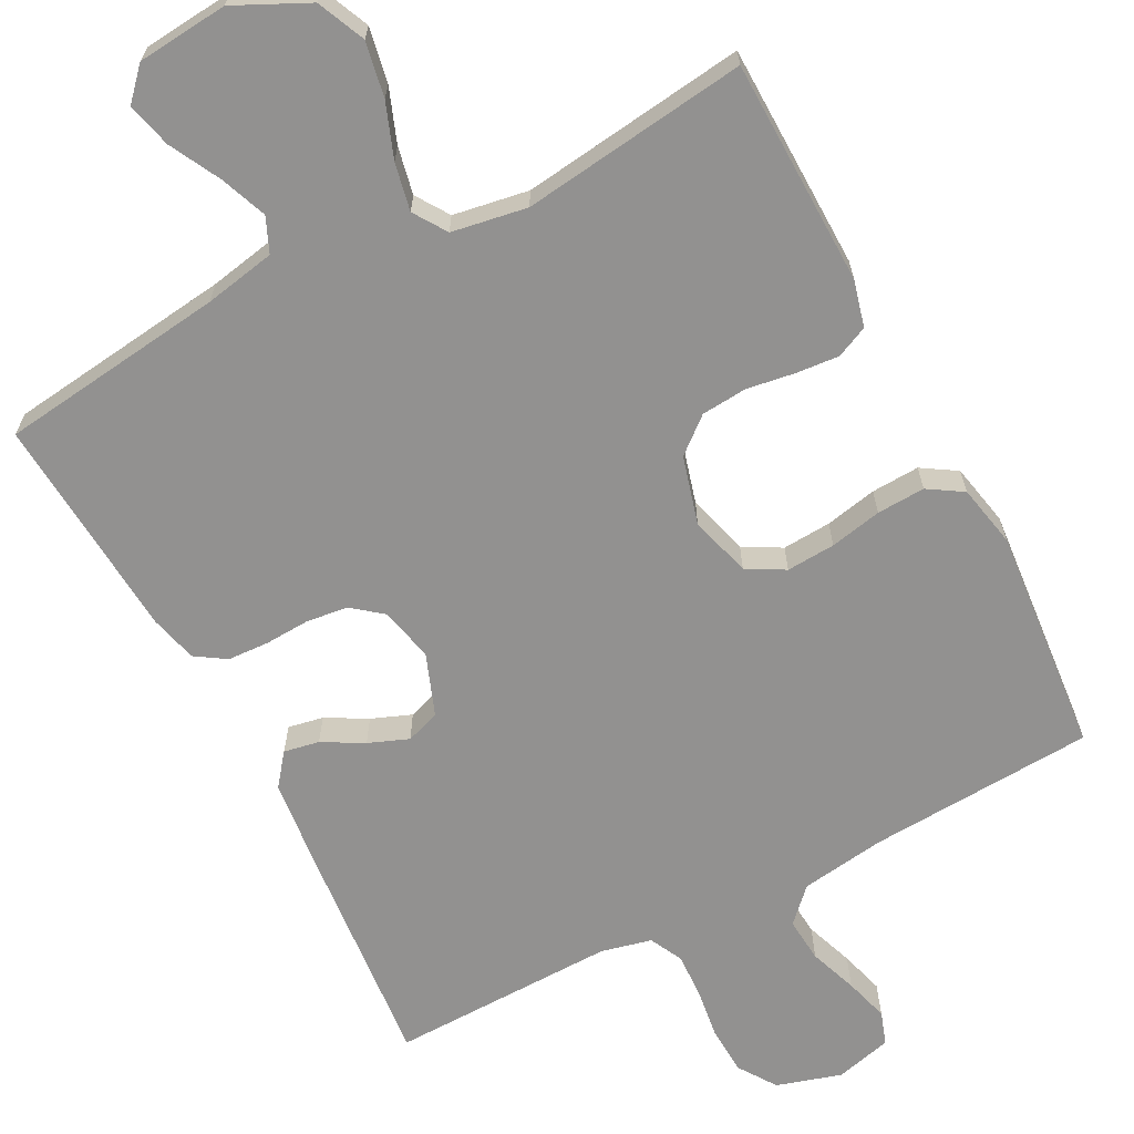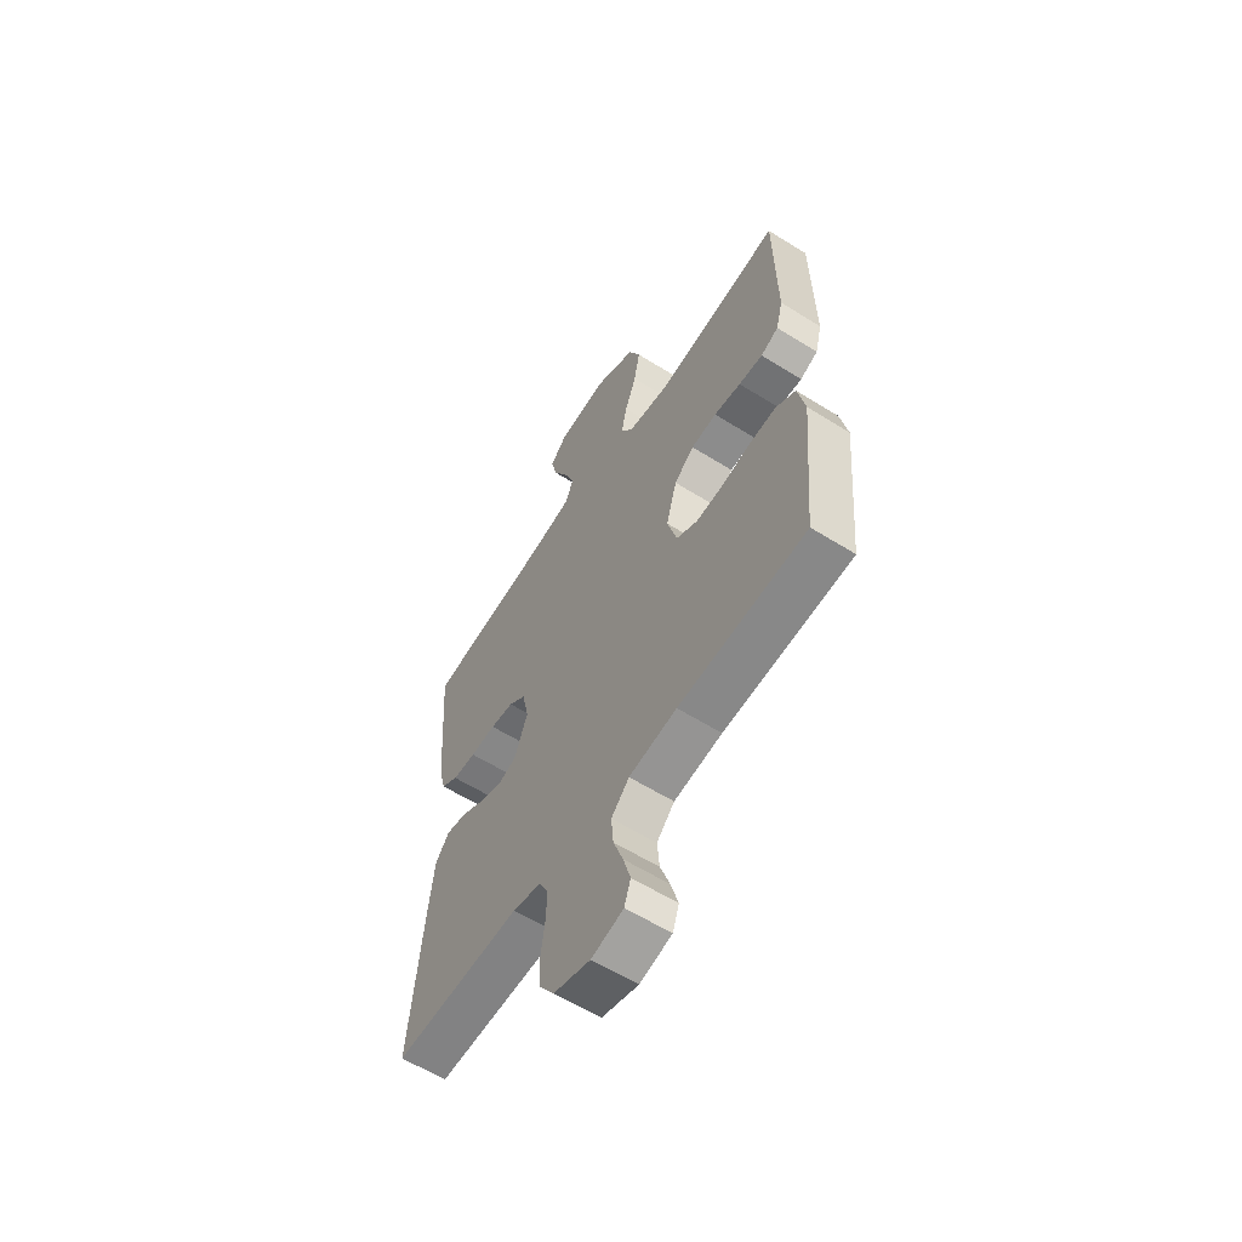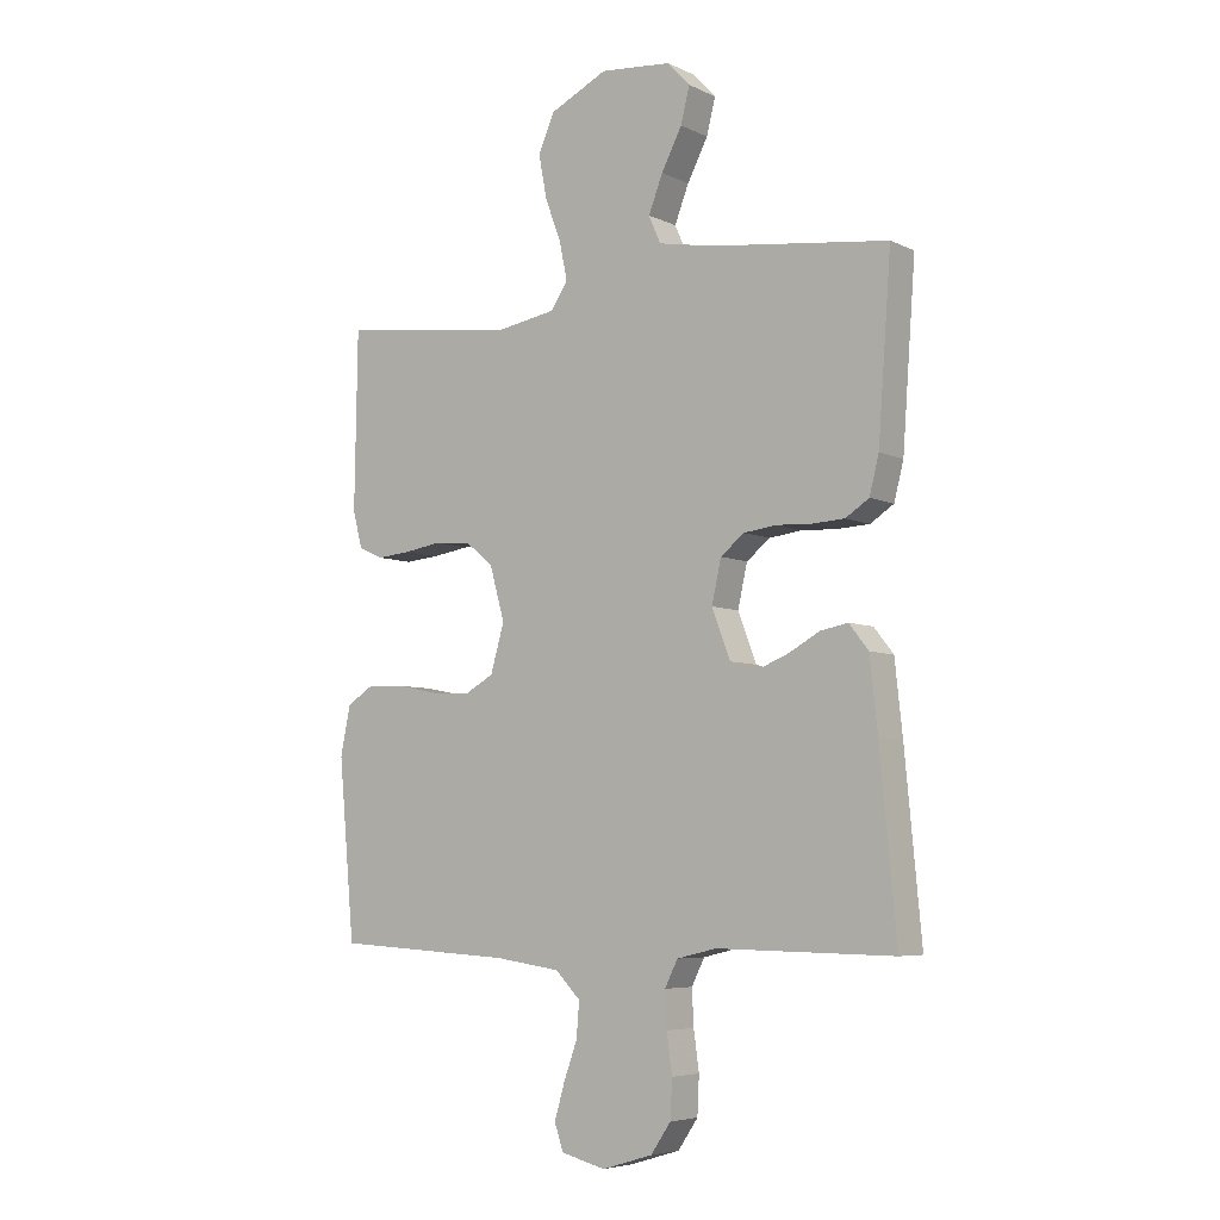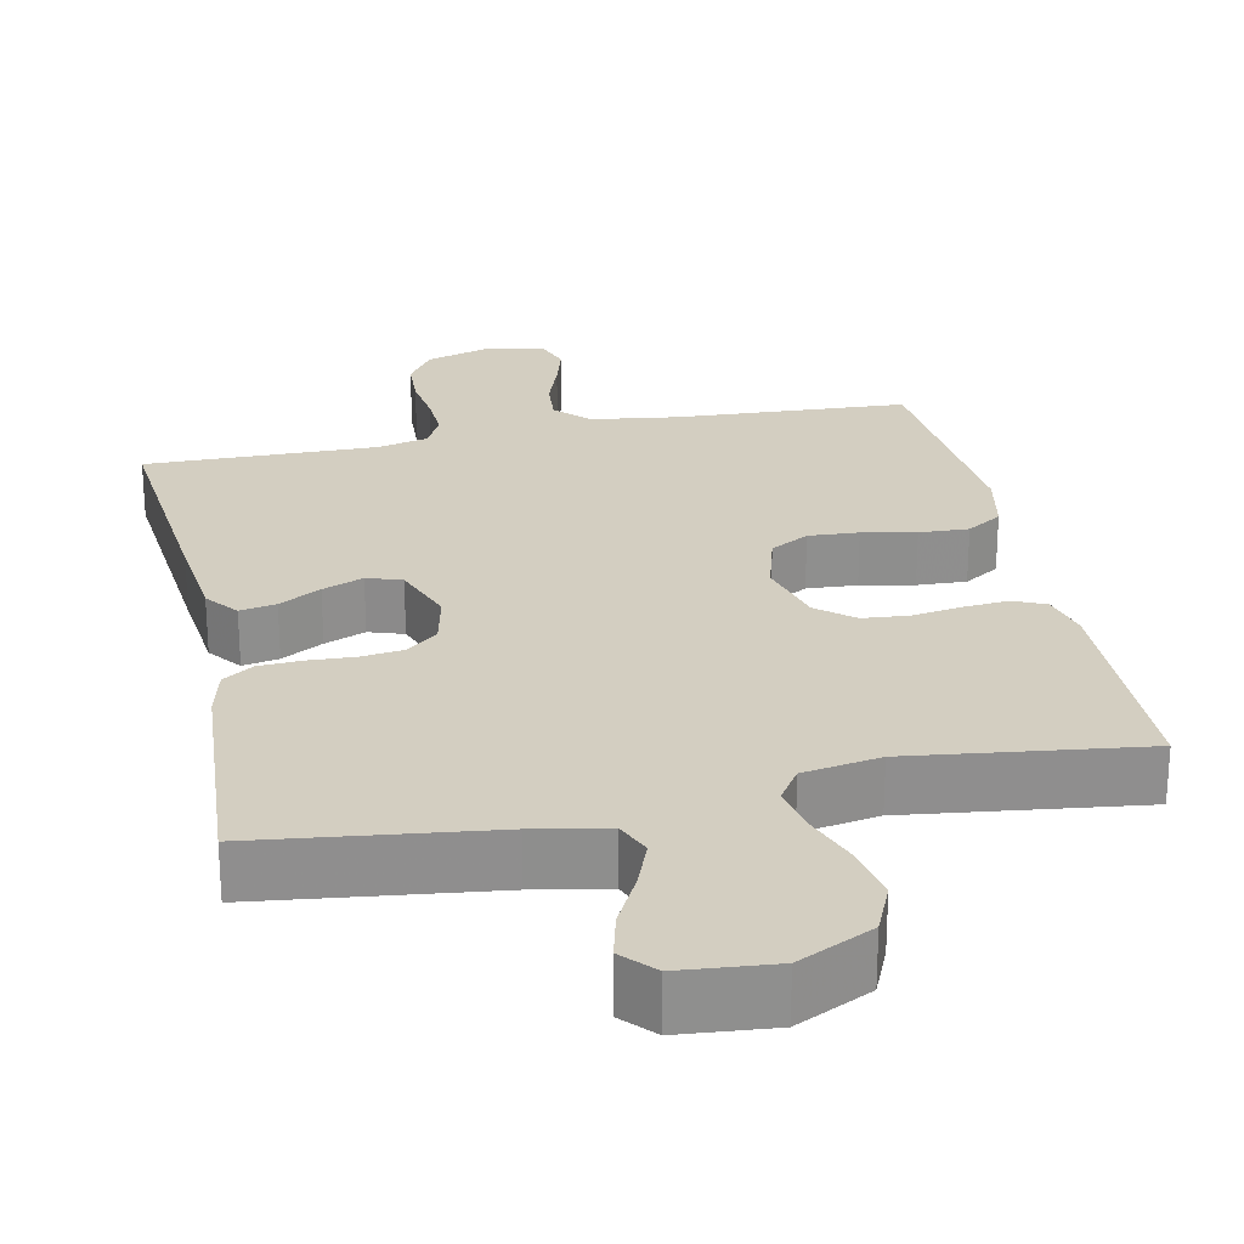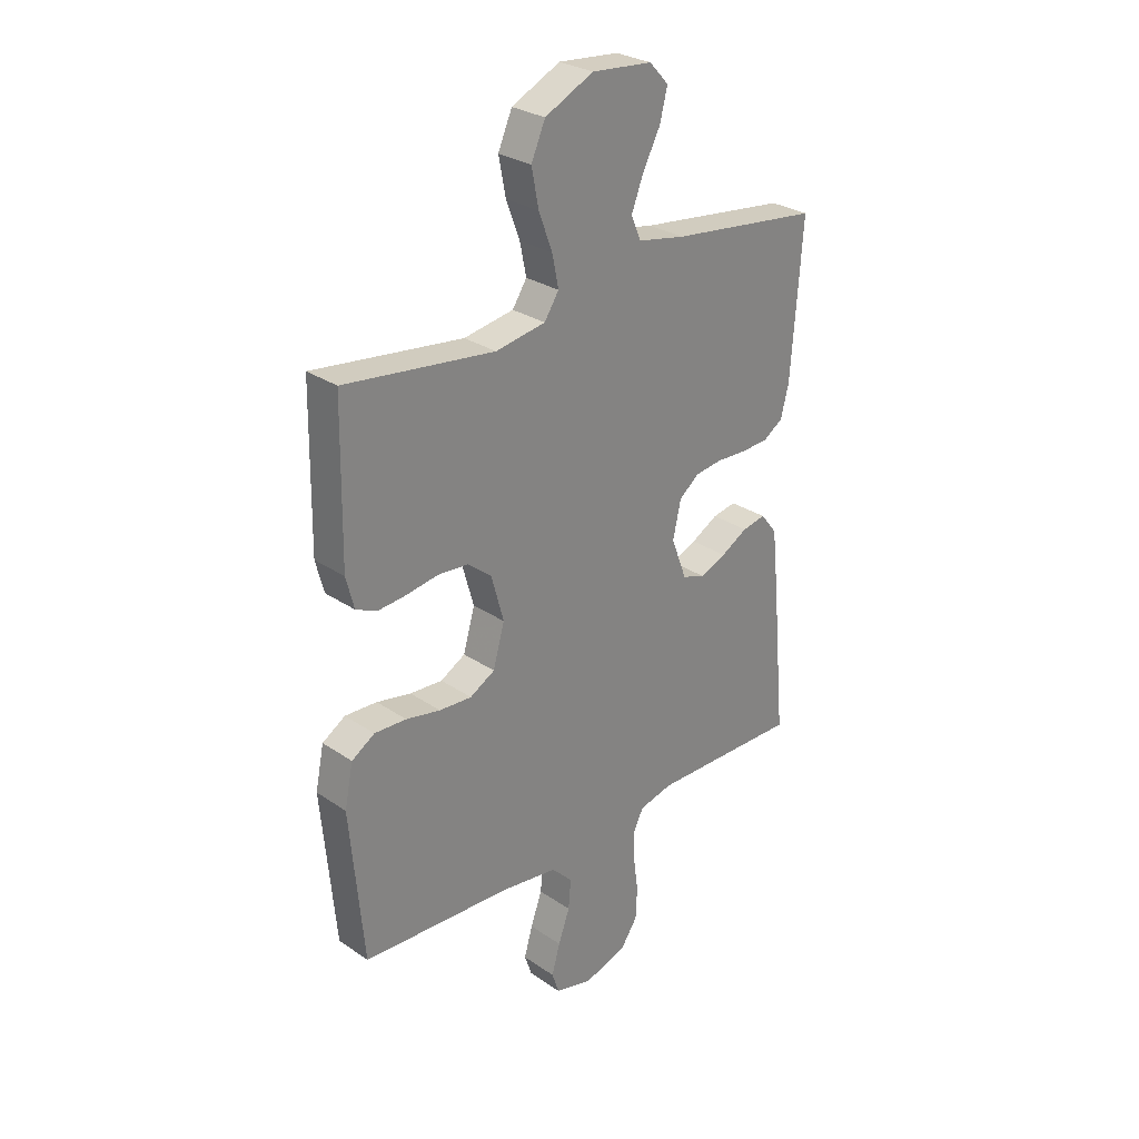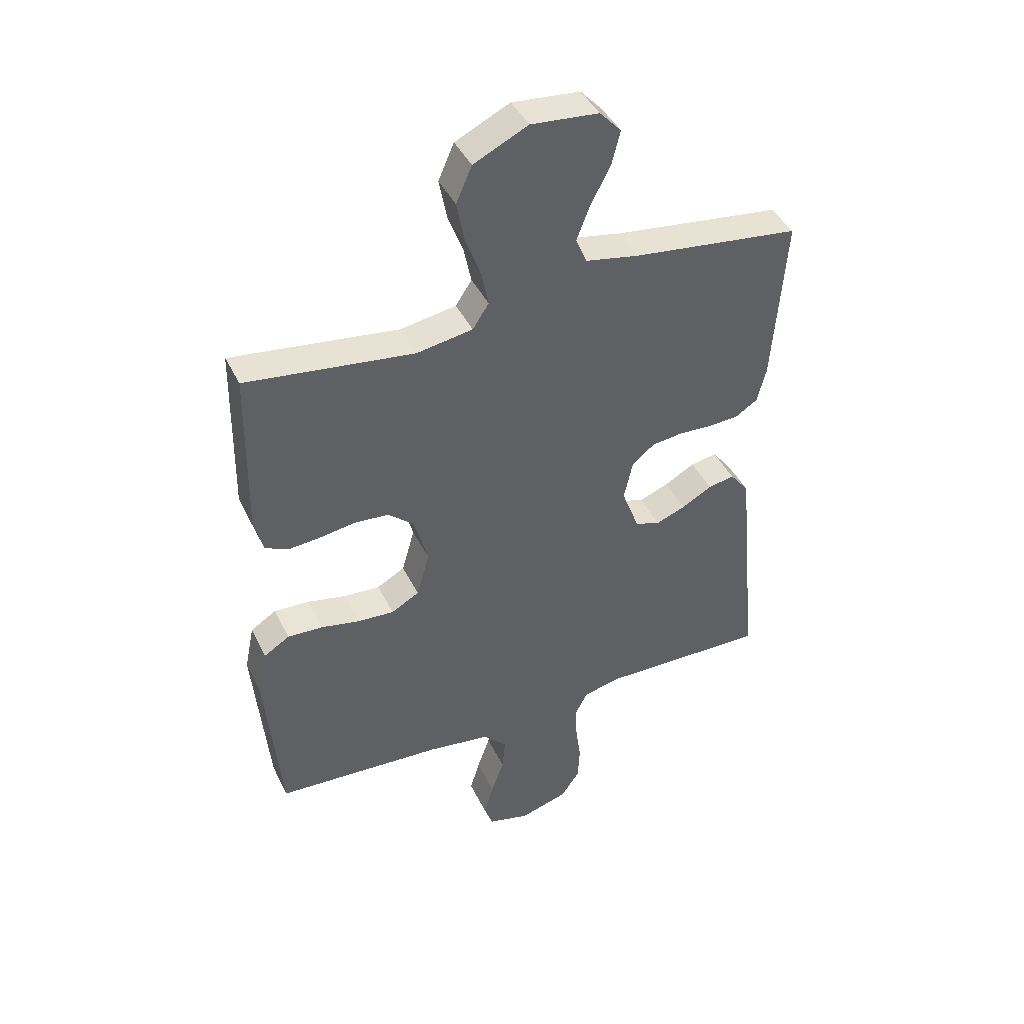
<metadata>
{"format":"obj","ext":"obj","renderer":"f3d","projection":"perspective","resolution":1024,"background":"white","views":[{"elev":-66.1,"azim":27.7,"up":"+Y"},{"elev":-60.0,"azim":57.3,"up":"+Z"},{"elev":-5.9,"azim":-144.0,"up":"+Z"},{"elev":25.3,"azim":-11.9,"up":"+Y"},{"elev":28.5,"azim":135.5,"up":"+Z"},{"elev":42.6,"azim":155.5,"up":"+Z"}]}
</metadata>
<code>
v -0.5 0.07 -0.5
v -0.472 0.07 -0.2
v -0.459 0.07 -0.079
v -0.426 0.07 -0.037
v -0.379 0.07 -0.046
v -0.325 0.07 -0.076
v -0.272 0.07 -0.097
v -0.227 0.07 -0.082
v -0.196 0.07 0
v -0.212 0.07 0.072
v -0.252 0.07 0.104
v -0.307 0.07 0.111
v -0.367 0.07 0.108
v -0.422 0.07 0.111
v -0.462 0.07 0.137
v -0.478 0.07 0.2
v -0.5 0.07 0.5
v -0.2 0.07 0.537
v -0.105 0.07 0.555
v -0.085 0.07 0.601
v -0.109 0.07 0.663
v -0.144 0.07 0.73
v -0.159 0.07 0.79
v -0.121 0.07 0.831
v 0 0.07 0.842
v 0.097 0.07 0.795
v 0.125 0.07 0.731
v 0.111 0.07 0.658
v 0.084 0.07 0.586
v 0.071 0.07 0.523
v 0.1 0.07 0.479
v 0.2 0.07 0.462
v 0.5 0.07 0.5
v 0.505 0.07 0.2
v 0.489 0.07 0.138
v 0.447 0.07 0.119
v 0.39 0.07 0.124
v 0.326 0.07 0.134
v 0.265 0.07 0.129
v 0.218 0.07 0.09
v 0.193 0.07 0
v 0.216 0.07 -0.081
v 0.266 0.07 -0.109
v 0.331 0.07 -0.105
v 0.4 0.07 -0.091
v 0.464 0.07 -0.088
v 0.51 0.07 -0.117
v 0.527 0.07 -0.2
v 0.5 0.07 -0.5
v 0.2 0.07 -0.517
v 0.087 0.07 -0.533
v 0.045 0.07 -0.576
v 0.05 0.07 -0.635
v 0.073 0.07 -0.699
v 0.09 0.07 -0.758
v 0.075 0.07 -0.802
v 0 0.07 -0.821
v -0.086 0.07 -0.795
v -0.12 0.07 -0.745
v -0.123 0.07 -0.681
v -0.114 0.07 -0.615
v -0.111 0.07 -0.555
v -0.133 0.07 -0.511
v -0.2 0.07 -0.495
v -0.5 0 -0.5
v -0.472 0 -0.2
v -0.459 0 -0.079
v -0.426 0 -0.037
v -0.379 0 -0.046
v -0.325 0 -0.076
v -0.272 0 -0.097
v -0.227 0 -0.082
v -0.196 0 0
v -0.212 0 0.072
v -0.252 0 0.104
v -0.307 0 0.111
v -0.367 0 0.108
v -0.422 0 0.111
v -0.462 0 0.137
v -0.478 0 0.2
v -0.5 0 0.5
v -0.2 0 0.537
v -0.105 0 0.555
v -0.085 0 0.601
v -0.109 0 0.663
v -0.144 0 0.73
v -0.159 0 0.79
v -0.121 0 0.831
v 0 0 0.842
v 0.097 0 0.795
v 0.125 0 0.731
v 0.111 0 0.658
v 0.084 0 0.586
v 0.071 0 0.523
v 0.1 0 0.479
v 0.2 0 0.462
v 0.5 0 0.5
v 0.505 0 0.2
v 0.489 0 0.138
v 0.447 0 0.119
v 0.39 0 0.124
v 0.326 0 0.134
v 0.265 0 0.129
v 0.218 0 0.09
v 0.193 0 0
v 0.216 0 -0.081
v 0.266 0 -0.109
v 0.331 0 -0.105
v 0.4 0 -0.091
v 0.464 0 -0.088
v 0.51 0 -0.117
v 0.527 0 -0.2
v 0.5 0 -0.5
v 0.2 0 -0.517
v 0.087 0 -0.533
v 0.045 0 -0.576
v 0.05 0 -0.635
v 0.073 0 -0.699
v 0.09 0 -0.758
v 0.075 0 -0.802
v 0 0 -0.821
v -0.086 0 -0.795
v -0.12 0 -0.745
v -0.123 0 -0.681
v -0.114 0 -0.615
v -0.111 0 -0.555
v -0.133 0 -0.511
v -0.2 0 -0.495
f 58 59 60 61
f 58 61 62
f 57 58 62
f 56 57 62
f 53 54 55 56
f 53 56 62 63
f 47 48 49 50
f 47 50 51
f 44 45 46 47
f 43 44 47 51
f 42 43 51 52
f 35 36 37 38
f 33 34 35 38
f 32 33 38 39
f 31 32 39 40
f 26 27 28 29
f 26 29 30
f 25 26 30
f 24 25 30
f 21 22 23 24
f 20 21 24 30
f 19 20 30 31
f 15 16 17 18
f 12 13 14 15
f 11 12 15 18
f 10 11 18 19
f 3 4 5 6
f 3 6 7
f 64 1 2 3
f 63 64 3 7
f 52 53 63 7
f 41 42 52 7
f 9 10 19 31
f 8 9 31 40
f 41 7 8
f 8 40 41
f 125 124 123 122
f 126 125 122
f 126 122 121
f 126 121 120
f 120 119 118 117
f 127 126 120 117
f 114 113 112 111
f 115 114 111
f 111 110 109 108
f 115 111 108 107
f 116 115 107 106
f 102 101 100 99
f 102 99 98 97
f 103 102 97 96
f 104 103 96 95
f 93 92 91 90
f 94 93 90
f 94 90 89
f 94 89 88
f 88 87 86 85
f 94 88 85 84
f 95 94 84 83
f 82 81 80 79
f 79 78 77 76
f 82 79 76 75
f 83 82 75 74
f 70 69 68 67
f 71 70 67
f 67 66 65 128
f 71 67 128 127
f 71 127 117 116
f 71 116 106 105
f 95 83 74 73
f 104 95 73 72
f 72 71 105
f 105 104 72
f 1 65 66 2
f 2 66 67 3
f 3 67 68 4
f 4 68 69 5
f 5 69 70 6
f 6 70 71 7
f 7 71 72 8
f 8 72 73 9
f 9 73 74 10
f 10 74 75 11
f 11 75 76 12
f 12 76 77 13
f 13 77 78 14
f 14 78 79 15
f 15 79 80 16
f 16 80 81 17
f 17 81 82 18
f 18 82 83 19
f 19 83 84 20
f 20 84 85 21
f 21 85 86 22
f 22 86 87 23
f 23 87 88 24
f 24 88 89 25
f 25 89 90 26
f 26 90 91 27
f 27 91 92 28
f 28 92 93 29
f 29 93 94 30
f 30 94 95 31
f 31 95 96 32
f 32 96 97 33
f 33 97 98 34
f 34 98 99 35
f 35 99 100 36
f 36 100 101 37
f 37 101 102 38
f 38 102 103 39
f 39 103 104 40
f 40 104 105 41
f 41 105 106 42
f 42 106 107 43
f 43 107 108 44
f 44 108 109 45
f 45 109 110 46
f 46 110 111 47
f 47 111 112 48
f 48 112 113 49
f 49 113 114 50
f 50 114 115 51
f 51 115 116 52
f 52 116 117 53
f 53 117 118 54
f 54 118 119 55
f 55 119 120 56
f 56 120 121 57
f 57 121 122 58
f 58 122 123 59
f 59 123 124 60
f 60 124 125 61
f 61 125 126 62
f 62 126 127 63
f 63 127 128 64
f 64 128 65 1

</code>
